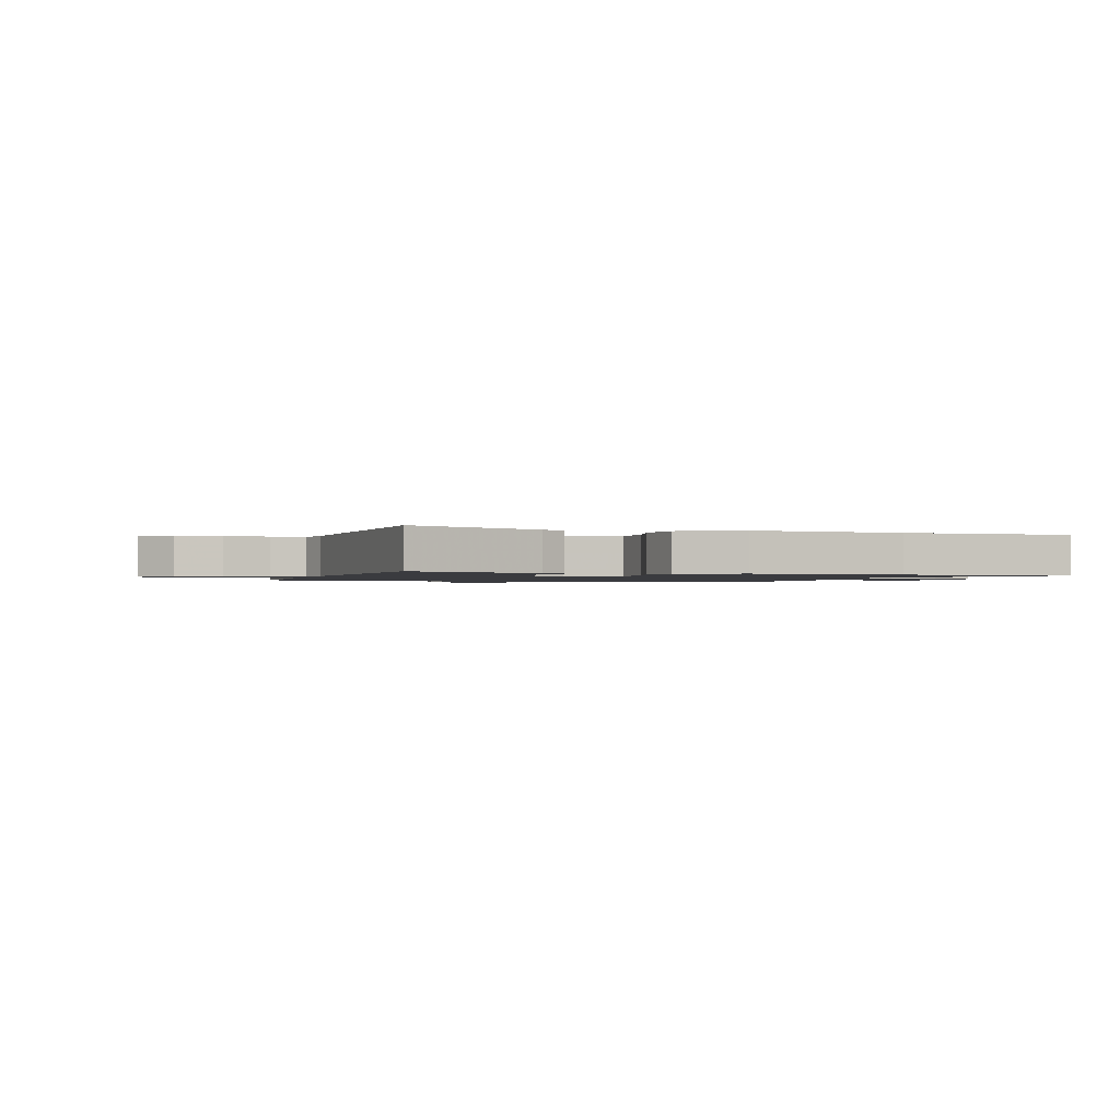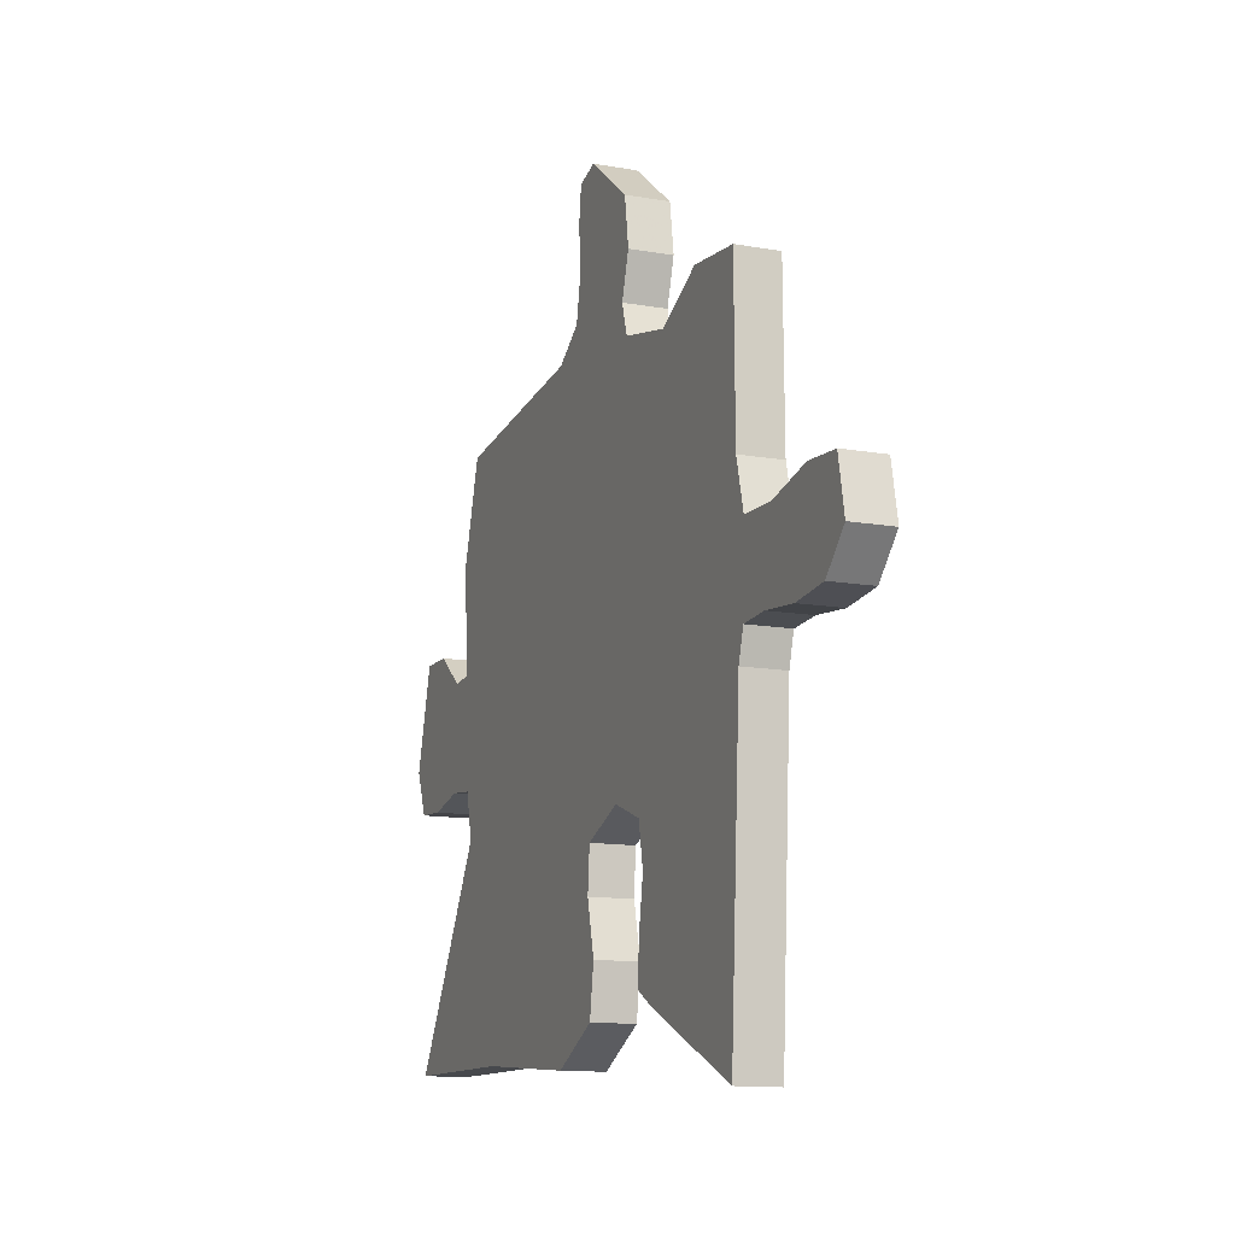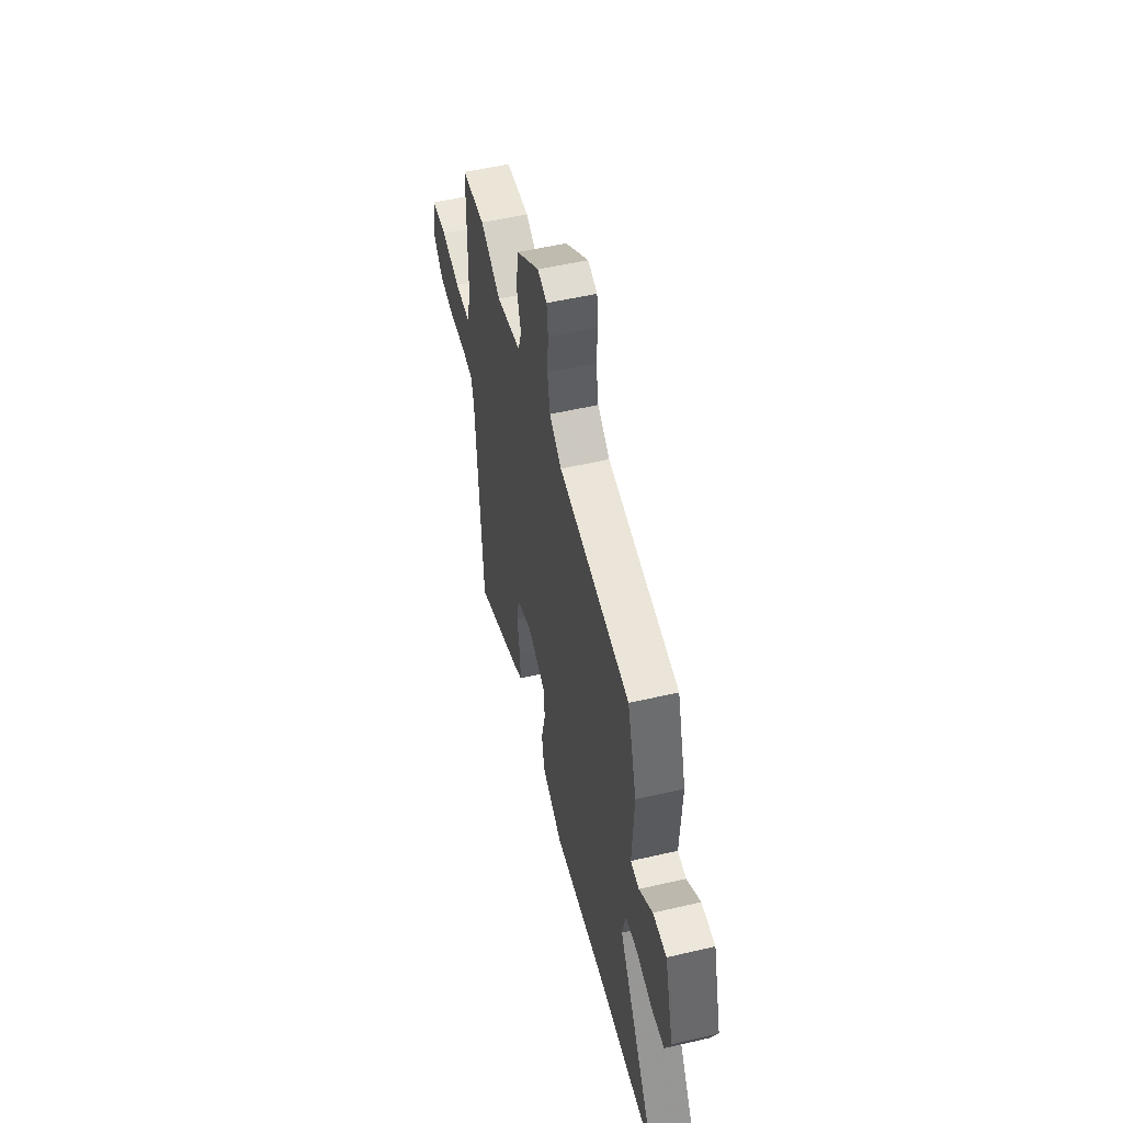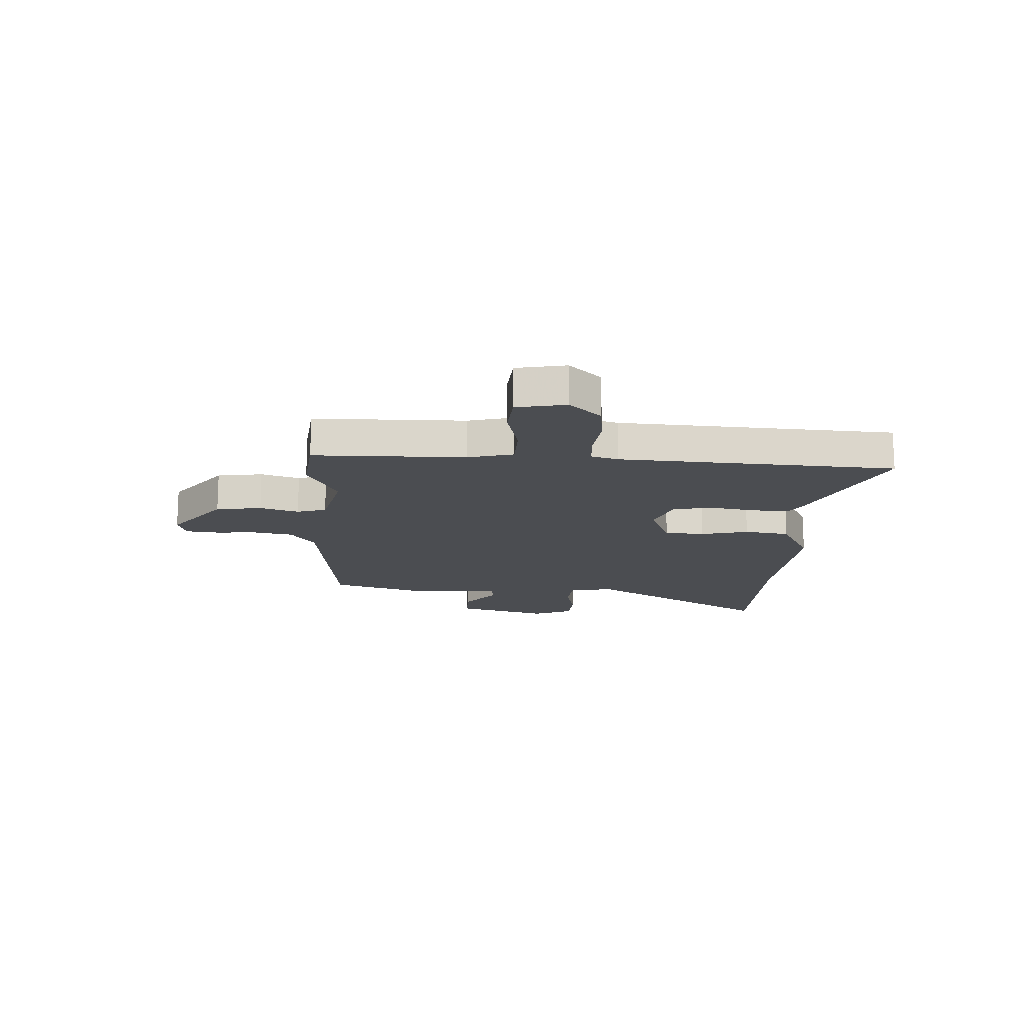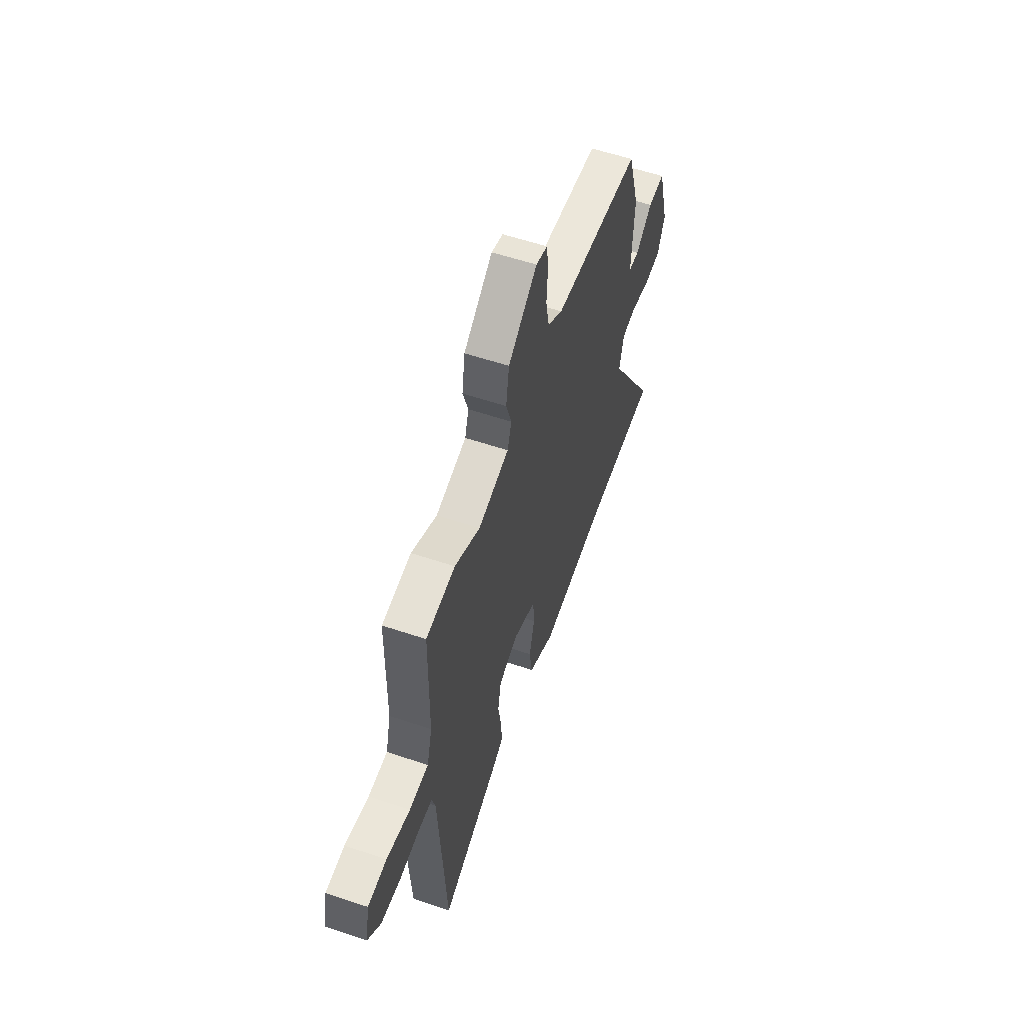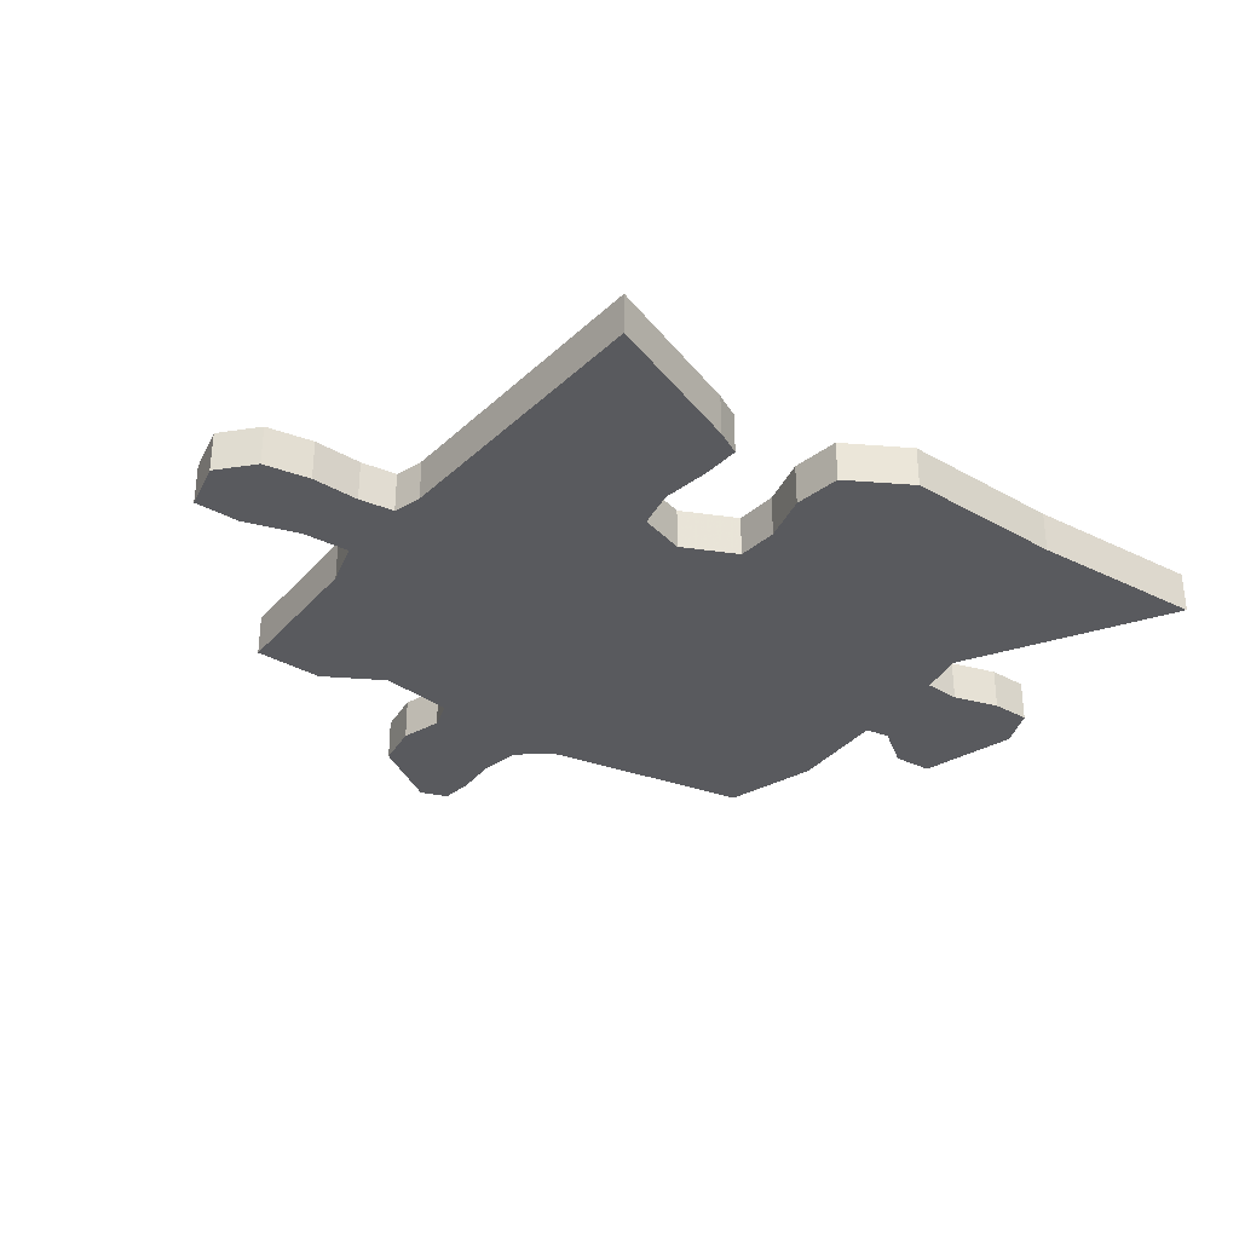
<metadata>
{"format":"obj","ext":"obj","renderer":"f3d","projection":"perspective","resolution":1024,"background":"white","views":[{"elev":-1.3,"azim":163.0,"up":"+Y"},{"elev":-12.8,"azim":67.9,"up":"+Z"},{"elev":53.5,"azim":-103.9,"up":"+Z"},{"elev":-15.7,"azim":87.0,"up":"+Y"},{"elev":57.7,"azim":109.2,"up":"+Z"},{"elev":-31.6,"azim":145.8,"up":"+Y"}]}
</metadata>
<code>
v 0.406 0.07 0.51
v 0.53 0.07 0.497
v 0.533 0.07 0.213
v 0.555 0.07 0.128
v 0.637 0.07 0.126
v 0.738 0.07 0.15
v 0.819 0.07 0.144
v 0.837 0.07 0.051
v 0.781 0.07 -0.008
v 0.698 0.07 -0.017
v 0.613 0.07 -0.008
v 0.55 0.07 -0.012
v 0.535 0.07 -0.063
v 0.504 0.07 -0.58
v 0.249 0.07 -0.463
v 0.204 0.07 -0.437
v 0.208 0.07 -0.367
v 0.222 0.07 -0.281
v 0.208 0.07 -0.208
v 0.126 0.07 -0.177
v 0.028 0.07 -0.217
v 0.022 0.07 -0.292
v 0.044 0.07 -0.382
v 0.031 0.07 -0.467
v -0.082 0.07 -0.526
v -0.369 0.07 -0.502
v -0.687 0.07 -0.498
v -0.479 0.07 -0.146
v -0.497 0.07 -0.065
v -0.561 0.07 -0.058
v -0.644 0.07 -0.077
v -0.714 0.07 -0.072
v -0.745 0.07 0.003
v -0.697 0.07 0.176
v -0.625 0.07 0.175
v -0.554 0.07 0.119
v -0.509 0.07 0.123
v -0.518 0.07 0.307
v -0.468 0.07 0.474
v -0.092 0.07 0.517
v -0.028 0.07 0.562
v -0.014 0.07 0.636
v -0.019 0.07 0.716
v -0.012 0.07 0.776
v 0.037 0.07 0.791
v 0.16 0.07 0.698
v 0.173 0.07 0.612
v 0.15 0.07 0.539
v 0.167 0.07 0.484
v 0.298 0.07 0.454
v 0.406 0 0.51
v 0.53 0 0.497
v 0.533 0 0.213
v 0.555 0 0.128
v 0.637 0 0.126
v 0.738 0 0.15
v 0.819 0 0.144
v 0.837 0 0.051
v 0.781 0 -0.008
v 0.698 0 -0.017
v 0.613 0 -0.008
v 0.55 0 -0.012
v 0.535 0 -0.063
v 0.504 0 -0.58
v 0.249 0 -0.463
v 0.204 0 -0.437
v 0.208 0 -0.367
v 0.222 0 -0.281
v 0.208 0 -0.208
v 0.126 0 -0.177
v 0.028 0 -0.217
v 0.022 0 -0.292
v 0.044 0 -0.382
v 0.031 0 -0.467
v -0.082 0 -0.526
v -0.369 0 -0.502
v -0.687 0 -0.498
v -0.479 0 -0.146
v -0.497 0 -0.065
v -0.561 0 -0.058
v -0.644 0 -0.077
v -0.714 0 -0.072
v -0.745 0 0.003
v -0.697 0 0.176
v -0.625 0 0.175
v -0.554 0 0.119
v -0.509 0 0.123
v -0.518 0 0.307
v -0.468 0 0.474
v -0.092 0 0.517
v -0.028 0 0.562
v -0.014 0 0.636
v -0.019 0 0.716
v -0.012 0 0.776
v 0.037 0 0.791
v 0.16 0 0.698
v 0.173 0 0.612
v 0.15 0 0.539
v 0.167 0 0.484
v 0.298 0 0.454
f 45 46 47 48
f 45 48 49
f 42 43 44 45
f 41 42 45 49
f 40 41 49
f 37 38 39 40
f 37 40 49 50
f 33 34 35 36
f 33 36 37
f 30 31 32 33
f 29 30 33 37
f 28 29 37 50
f 26 27 28 50
f 22 23 24 25
f 21 22 25 26
f 15 16 17 18
f 13 14 15 18
f 12 13 18 19
f 8 9 10 11
f 8 11 12
f 5 6 7 8
f 4 5 8 12
f 3 4 12 19
f 21 26 50 1
f 2 3 19 20
f 1 2 20 21
f 98 97 96 95
f 99 98 95
f 95 94 93 92
f 99 95 92 91
f 99 91 90
f 90 89 88 87
f 100 99 90 87
f 86 85 84 83
f 87 86 83
f 83 82 81 80
f 87 83 80 79
f 100 87 79 78
f 100 78 77 76
f 75 74 73 72
f 76 75 72 71
f 68 67 66 65
f 68 65 64 63
f 69 68 63 62
f 61 60 59 58
f 62 61 58
f 58 57 56 55
f 62 58 55 54
f 69 62 54 53
f 51 100 76 71
f 70 69 53 52
f 71 70 52 51
f 1 51 52 2
f 2 52 53 3
f 3 53 54 4
f 4 54 55 5
f 5 55 56 6
f 6 56 57 7
f 7 57 58 8
f 8 58 59 9
f 9 59 60 10
f 10 60 61 11
f 11 61 62 12
f 12 62 63 13
f 13 63 64 14
f 14 64 65 15
f 15 65 66 16
f 16 66 67 17
f 17 67 68 18
f 18 68 69 19
f 19 69 70 20
f 20 70 71 21
f 21 71 72 22
f 22 72 73 23
f 23 73 74 24
f 24 74 75 25
f 25 75 76 26
f 26 76 77 27
f 27 77 78 28
f 28 78 79 29
f 29 79 80 30
f 30 80 81 31
f 31 81 82 32
f 32 82 83 33
f 33 83 84 34
f 34 84 85 35
f 35 85 86 36
f 36 86 87 37
f 37 87 88 38
f 38 88 89 39
f 39 89 90 40
f 40 90 91 41
f 41 91 92 42
f 42 92 93 43
f 43 93 94 44
f 44 94 95 45
f 45 95 96 46
f 46 96 97 47
f 47 97 98 48
f 48 98 99 49
f 49 99 100 50
f 50 100 51 1

</code>
